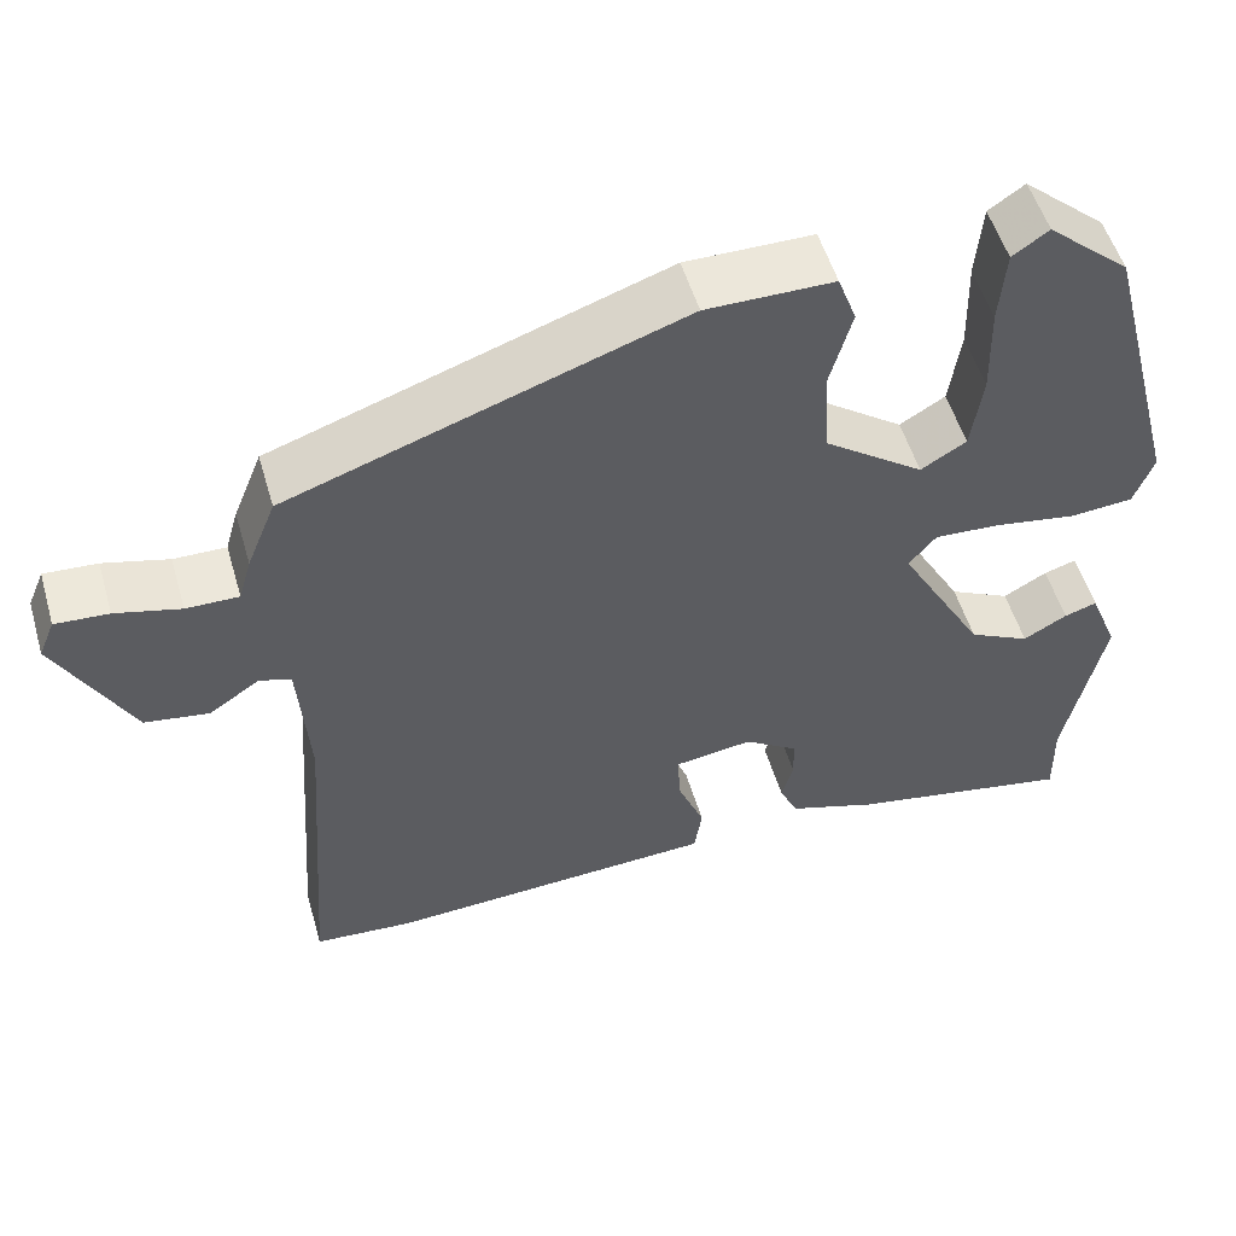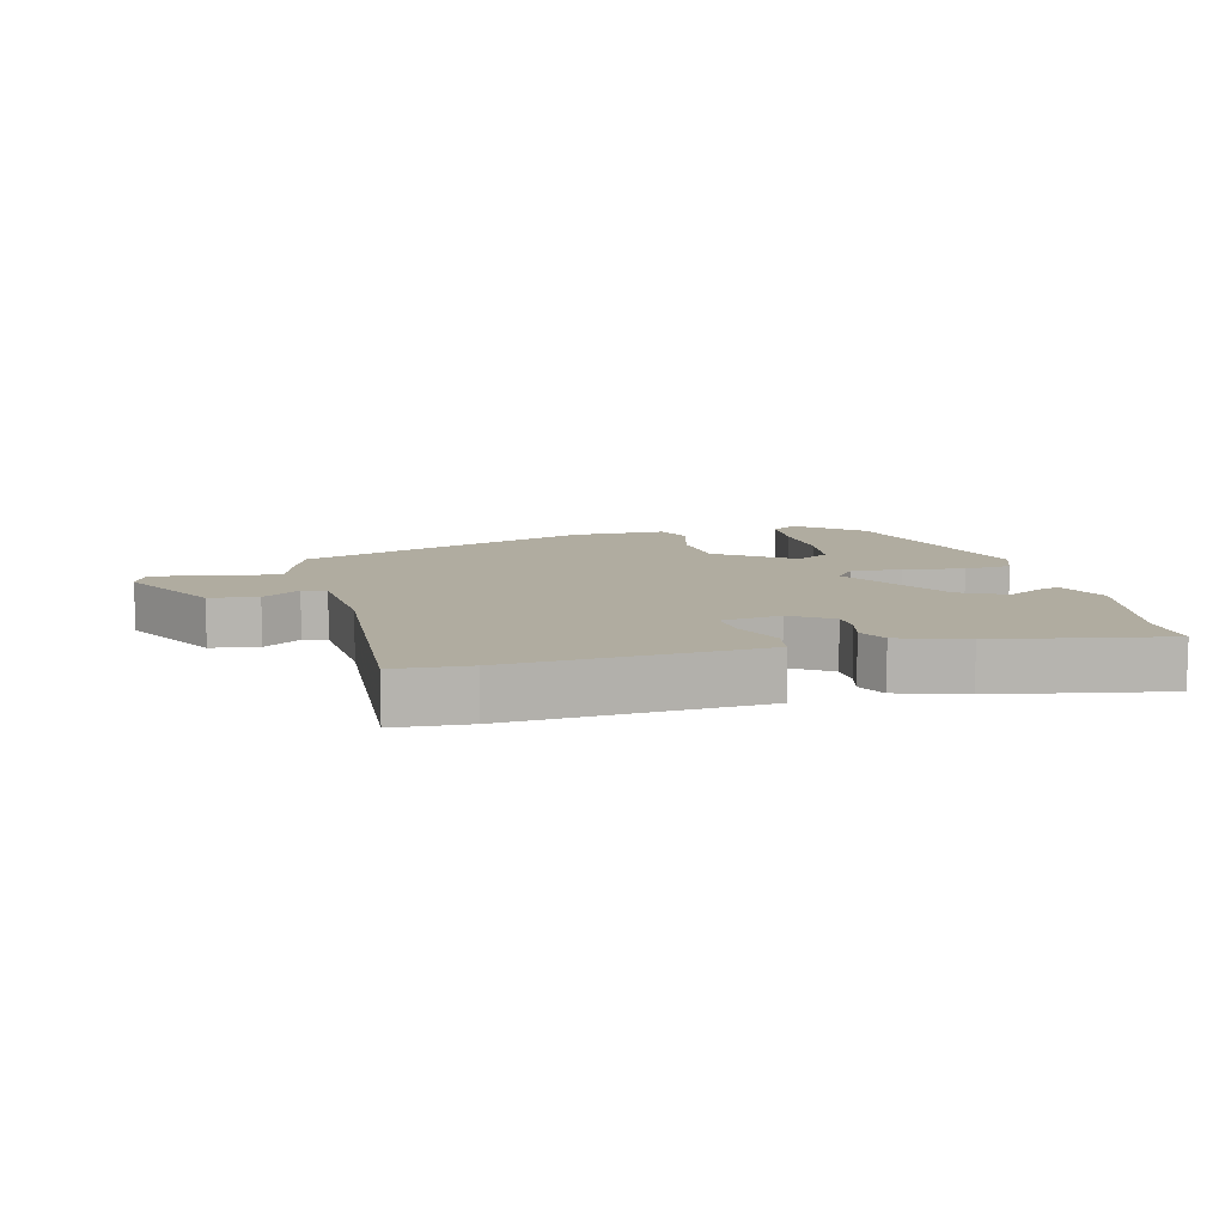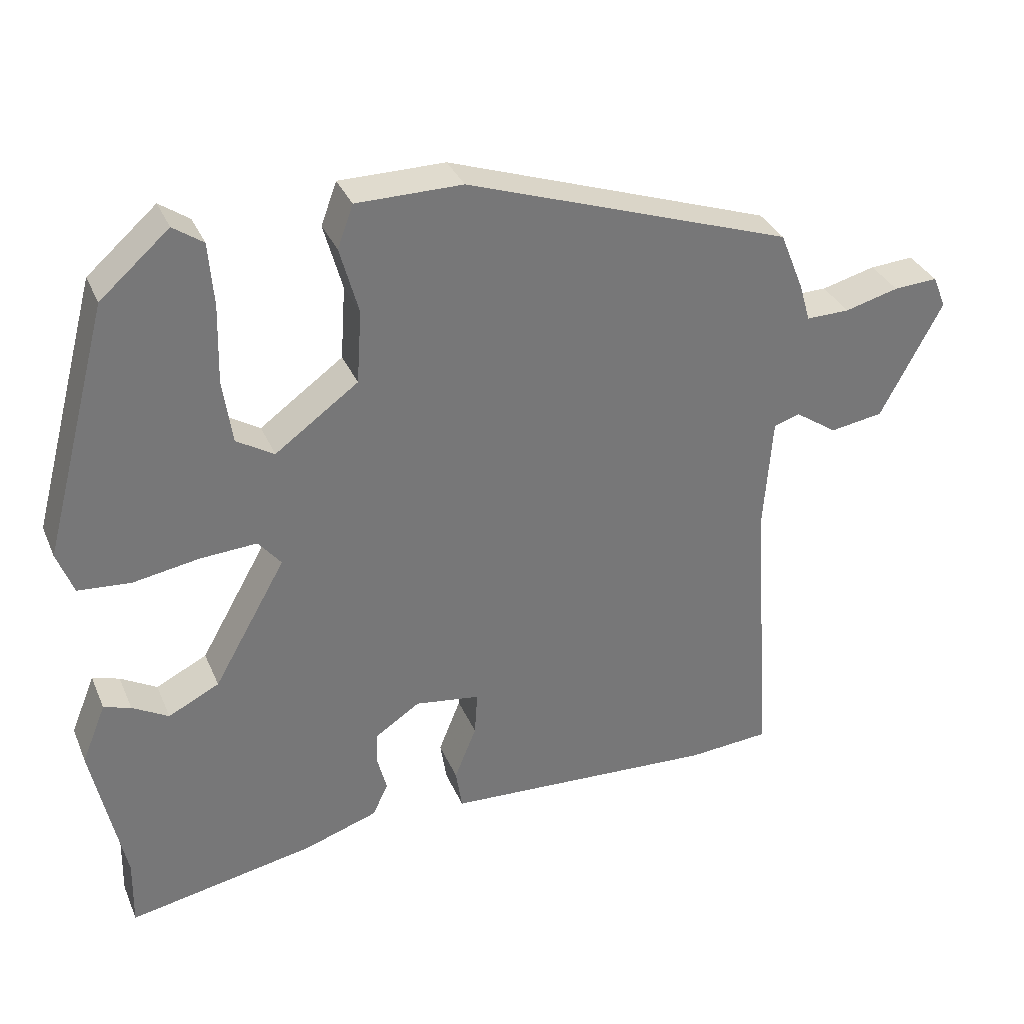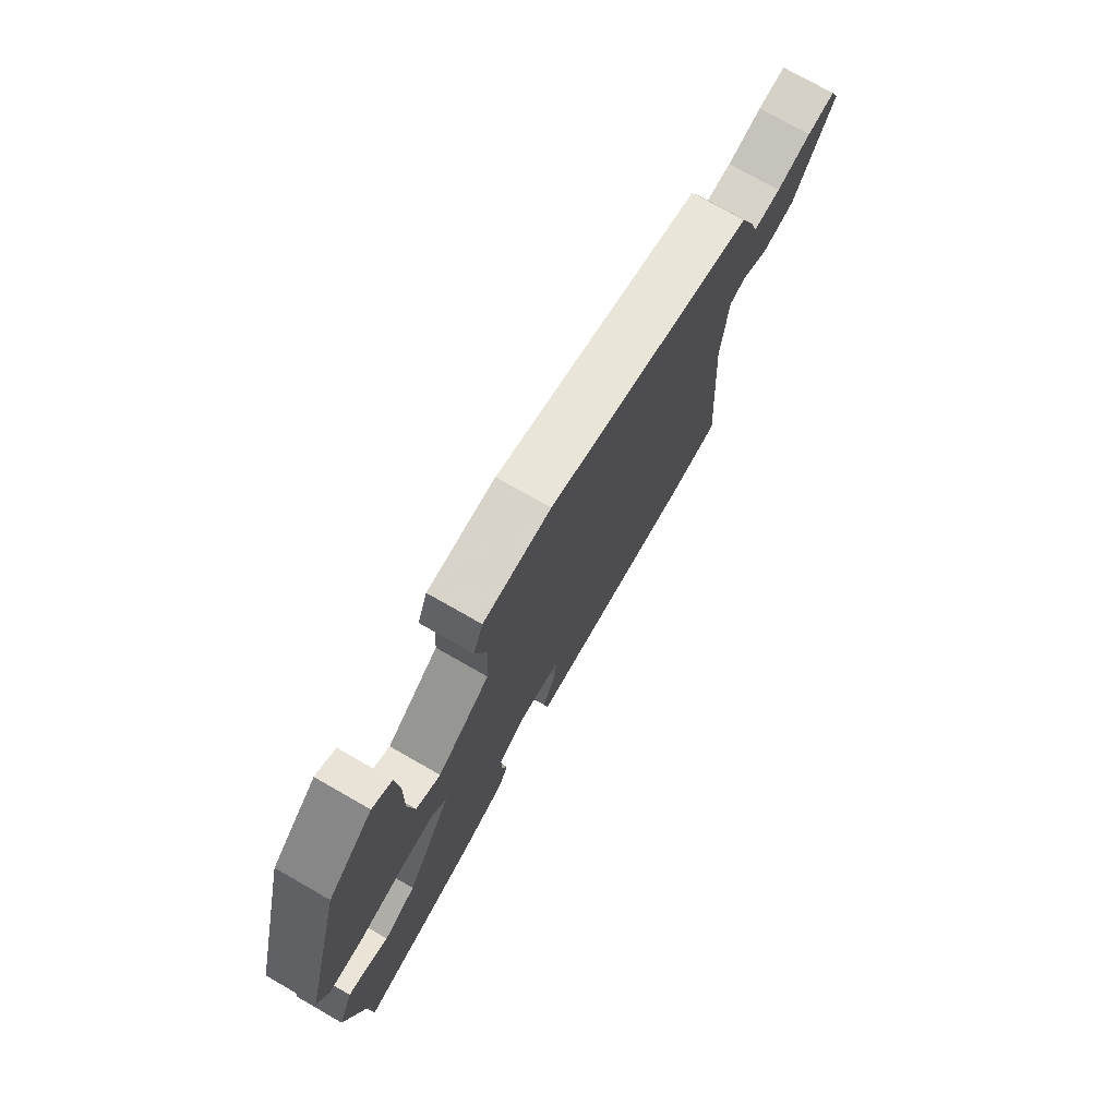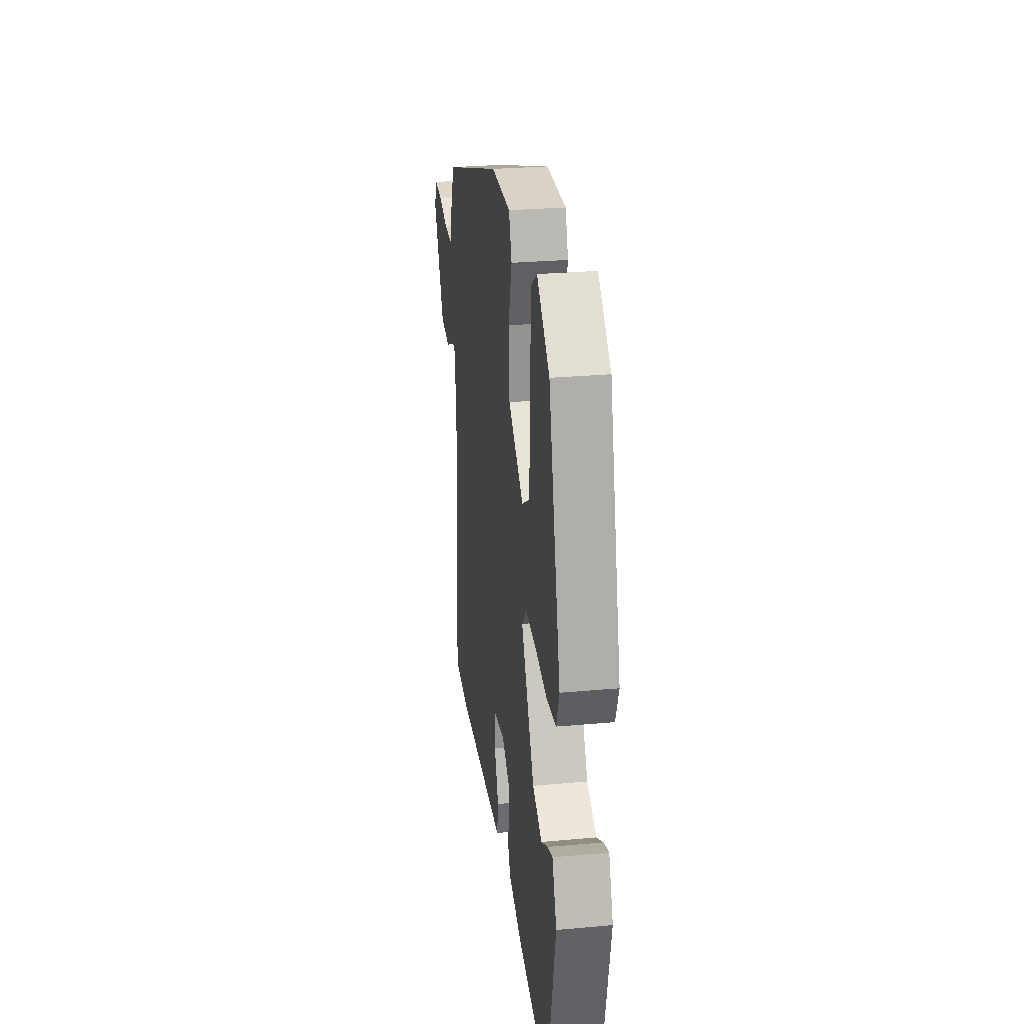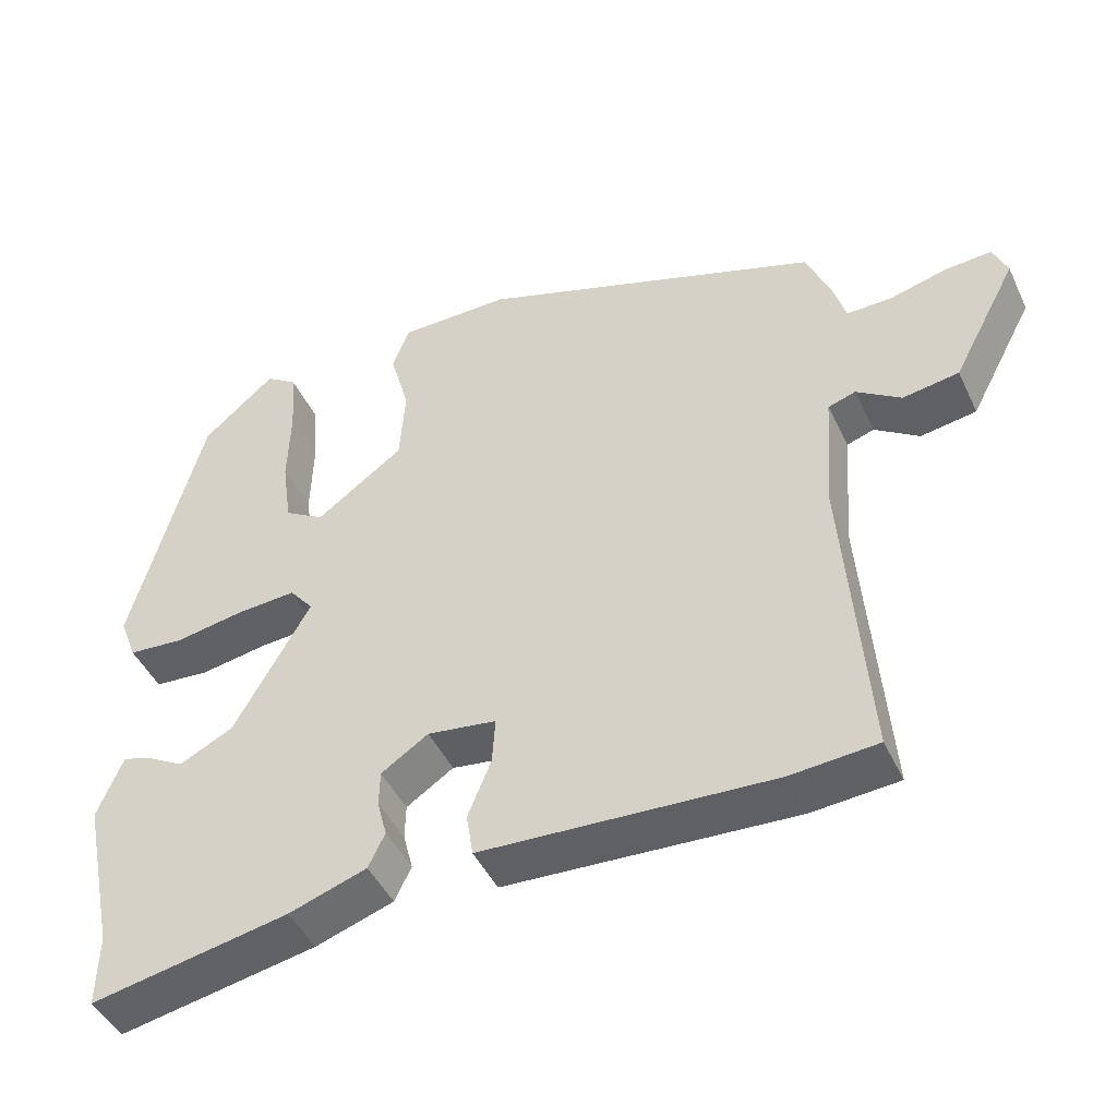
<metadata>
{"format":"obj","ext":"obj","renderer":"f3d","projection":"perspective","resolution":1024,"background":"white","views":[{"elev":53.2,"azim":163.7,"up":"+Z"},{"elev":9.9,"azim":165.3,"up":"+Y"},{"elev":33.6,"azim":-20.9,"up":"+Z"},{"elev":75.3,"azim":-60.3,"up":"+Z"},{"elev":27.8,"azim":-97.9,"up":"+Z"},{"elev":-45.7,"azim":24.3,"up":"+Z"}]}
</metadata>
<code>
v 0.482 0.07 0.377
v 0.516 0.07 0.293
v 0.531 0.07 0.241
v 0.592 0.07 0.242
v 0.668 0.07 0.262
v 0.73 0.07 0.266
v 0.749 0.07 0.221
v 0.662 0.07 0.057
v 0.587 0.07 0.045
v 0.528 0.07 0.085
v 0.491 0.07 0.073
v 0.479 0.07 -0.093
v 0.509 0.07 -0.499
v 0.393 0.07 -0.508
v 0.124 0.07 -0.494
v 0.006 0.07 -0.488
v -0.003 0.07 -0.43
v 0.028 0.07 -0.353
v 0.032 0.07 -0.291
v -0.06 0.07 -0.278
v -0.123 0.07 -0.32
v -0.124 0.07 -0.368
v -0.111 0.07 -0.418
v -0.133 0.07 -0.464
v -0.237 0.07 -0.499
v -0.501 0.07 -0.55
v -0.499 0.07 -0.454
v -0.544 0.07 -0.241
v -0.51 0.07 -0.157
v -0.472 0.07 -0.169
v -0.421 0.07 -0.198
v -0.349 0.07 -0.162
v -0.247 0.07 0.018
v -0.279 0.07 0.057
v -0.358 0.07 0.052
v -0.452 0.07 0.036
v -0.526 0.07 0.042
v -0.549 0.07 0.103
v -0.455 0.07 0.457
v -0.358 0.07 0.542
v -0.316 0.07 0.513
v -0.309 0.07 0.424
v -0.312 0.07 0.314
v -0.299 0.07 0.223
v -0.246 0.07 0.191
v -0.129 0.07 0.276
v -0.122 0.07 0.379
v -0.148 0.07 0.473
v -0.126 0.07 0.533
v 0.023 0.07 0.534
v 0.482 0 0.377
v 0.516 0 0.293
v 0.531 0 0.241
v 0.592 0 0.242
v 0.668 0 0.262
v 0.73 0 0.266
v 0.749 0 0.221
v 0.662 0 0.057
v 0.587 0 0.045
v 0.528 0 0.085
v 0.491 0 0.073
v 0.479 0 -0.093
v 0.509 0 -0.499
v 0.393 0 -0.508
v 0.124 0 -0.494
v 0.006 0 -0.488
v -0.003 0 -0.43
v 0.028 0 -0.353
v 0.032 0 -0.291
v -0.06 0 -0.278
v -0.123 0 -0.32
v -0.124 0 -0.368
v -0.111 0 -0.418
v -0.133 0 -0.464
v -0.237 0 -0.499
v -0.501 0 -0.55
v -0.499 0 -0.454
v -0.544 0 -0.241
v -0.51 0 -0.157
v -0.472 0 -0.169
v -0.421 0 -0.198
v -0.349 0 -0.162
v -0.247 0 0.018
v -0.279 0 0.057
v -0.358 0 0.052
v -0.452 0 0.036
v -0.526 0 0.042
v -0.549 0 0.103
v -0.455 0 0.457
v -0.358 0 0.542
v -0.316 0 0.513
v -0.309 0 0.424
v -0.312 0 0.314
v -0.299 0 0.223
v -0.246 0 0.191
v -0.129 0 0.276
v -0.122 0 0.379
v -0.148 0 0.473
v -0.126 0 0.533
v 0.023 0 0.534
f 1 2 3
f 50 1 3
f 49 50 3
f 48 49 3
f 47 48 3
f 46 47 3
f 45 46 3
f 41 42 43
f 40 41 43
f 39 40 43
f 38 39 43
f 37 38 43
f 36 37 43
f 35 36 43
f 34 35 43 44
f 33 34 44 45
f 29 30 31
f 28 29 31
f 27 28 31
f 27 31 32
f 26 27 32
f 25 26 32
f 24 25 32
f 23 24 32
f 22 23 32
f 21 22 32 33
f 15 16 17 18
f 15 18 19
f 14 15 19
f 13 14 19
f 12 13 19
f 11 12 19 20
f 8 9 10
f 7 8 10
f 6 7 10
f 5 6 10
f 4 5 10
f 4 10 11
f 45 3 4
f 33 45 4
f 21 33 4
f 20 21 4
f 4 11 20
f 53 52 51
f 53 51 100
f 53 100 99
f 53 99 98
f 53 98 97
f 53 97 96
f 53 96 95
f 93 92 91
f 93 91 90
f 93 90 89
f 93 89 88
f 93 88 87
f 93 87 86
f 93 86 85
f 94 93 85 84
f 95 94 84 83
f 81 80 79
f 81 79 78
f 81 78 77
f 82 81 77
f 82 77 76
f 82 76 75
f 82 75 74
f 82 74 73
f 82 73 72
f 83 82 72 71
f 68 67 66 65
f 69 68 65
f 69 65 64
f 69 64 63
f 69 63 62
f 70 69 62 61
f 60 59 58
f 60 58 57
f 60 57 56
f 60 56 55
f 60 55 54
f 61 60 54
f 54 53 95
f 54 95 83
f 54 83 71
f 54 71 70
f 70 61 54
f 1 51 52 2
f 2 52 53 3
f 3 53 54 4
f 4 54 55 5
f 5 55 56 6
f 6 56 57 7
f 7 57 58 8
f 8 58 59 9
f 9 59 60 10
f 10 60 61 11
f 11 61 62 12
f 12 62 63 13
f 13 63 64 14
f 14 64 65 15
f 15 65 66 16
f 16 66 67 17
f 17 67 68 18
f 18 68 69 19
f 19 69 70 20
f 20 70 71 21
f 21 71 72 22
f 22 72 73 23
f 23 73 74 24
f 24 74 75 25
f 25 75 76 26
f 26 76 77 27
f 27 77 78 28
f 28 78 79 29
f 29 79 80 30
f 30 80 81 31
f 31 81 82 32
f 32 82 83 33
f 33 83 84 34
f 34 84 85 35
f 35 85 86 36
f 36 86 87 37
f 37 87 88 38
f 38 88 89 39
f 39 89 90 40
f 40 90 91 41
f 41 91 92 42
f 42 92 93 43
f 43 93 94 44
f 44 94 95 45
f 45 95 96 46
f 46 96 97 47
f 47 97 98 48
f 48 98 99 49
f 49 99 100 50
f 50 100 51 1

</code>
